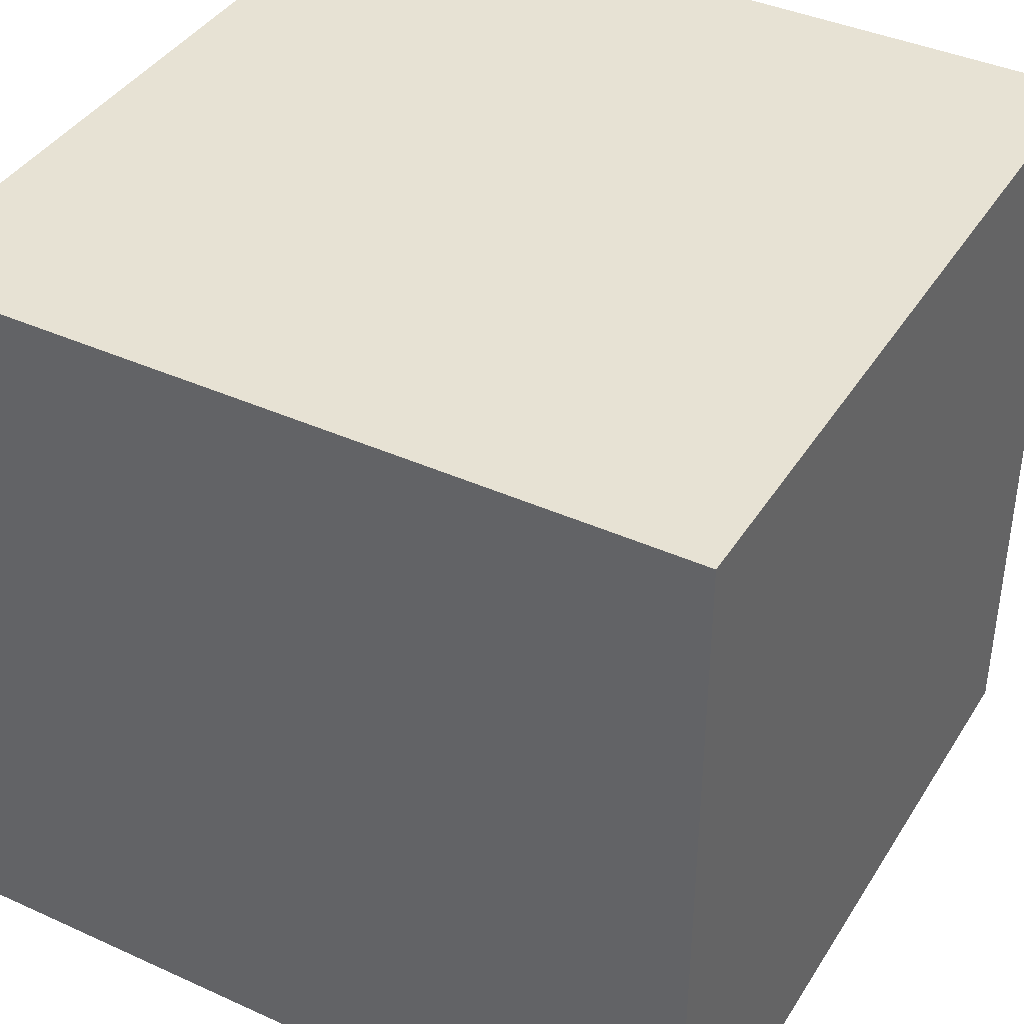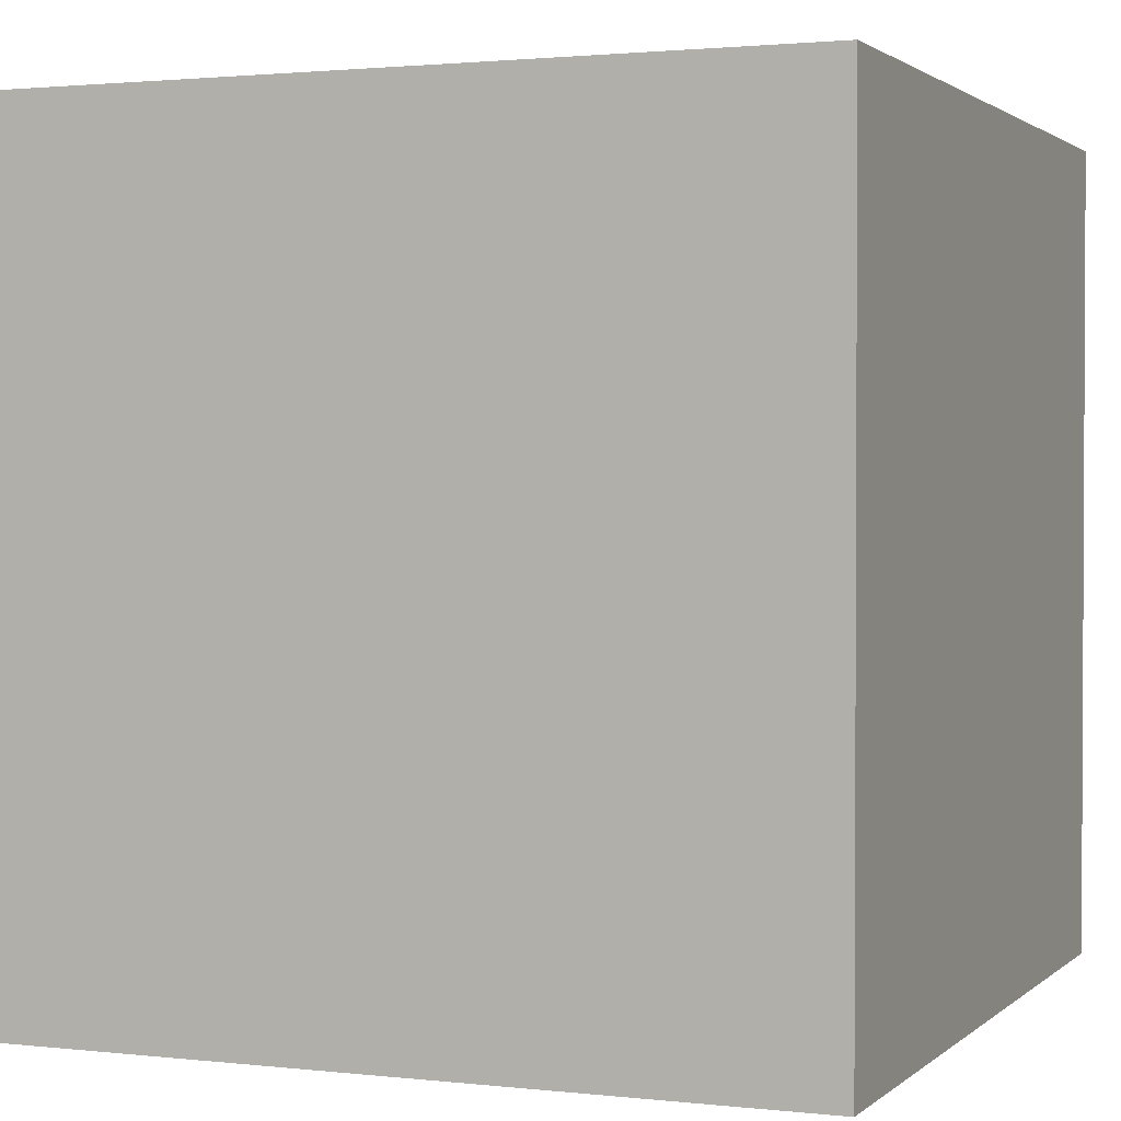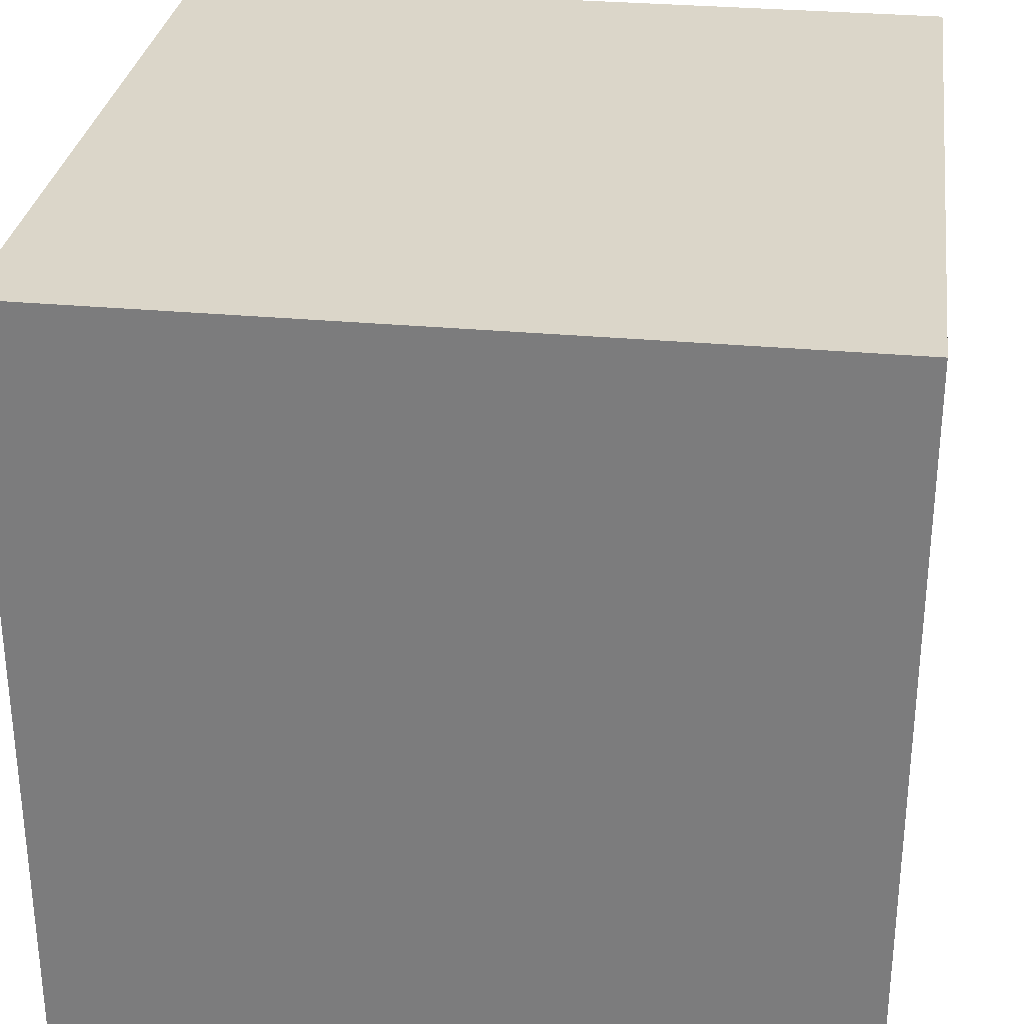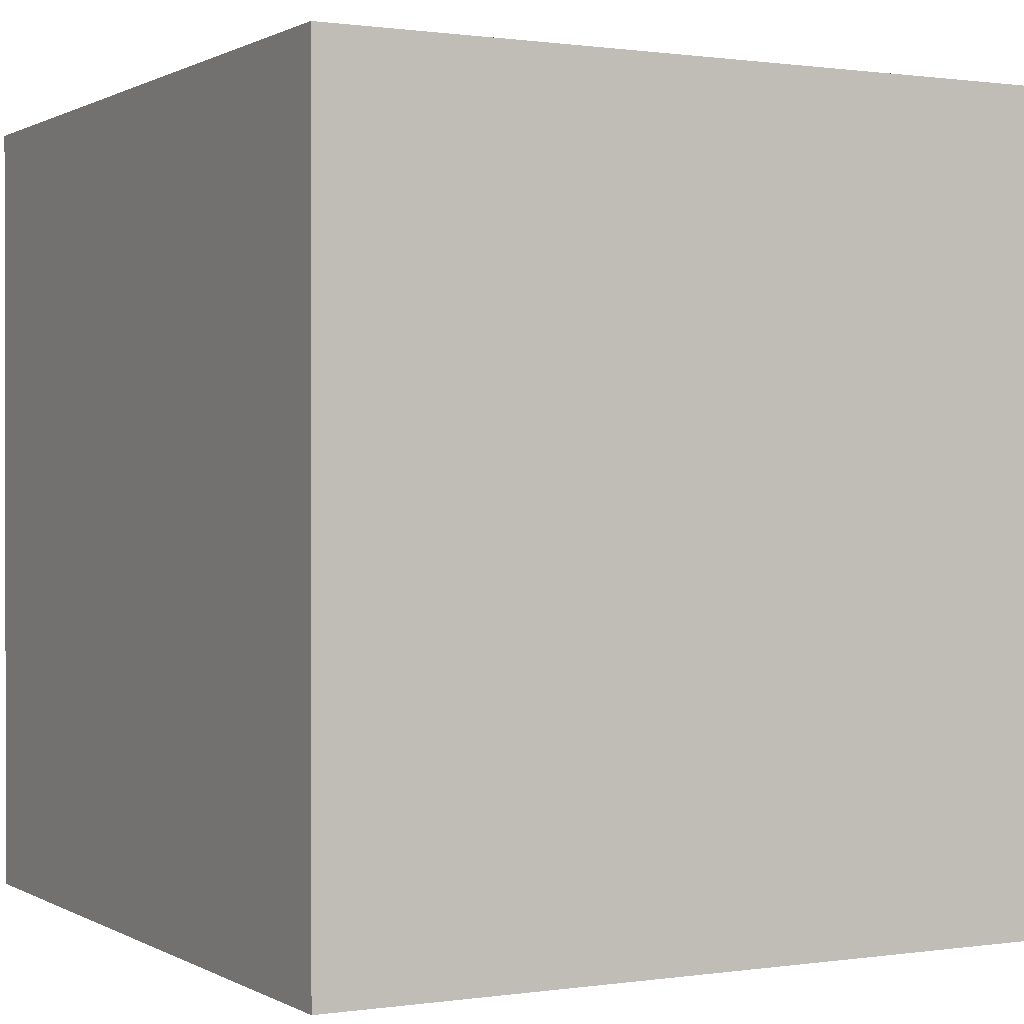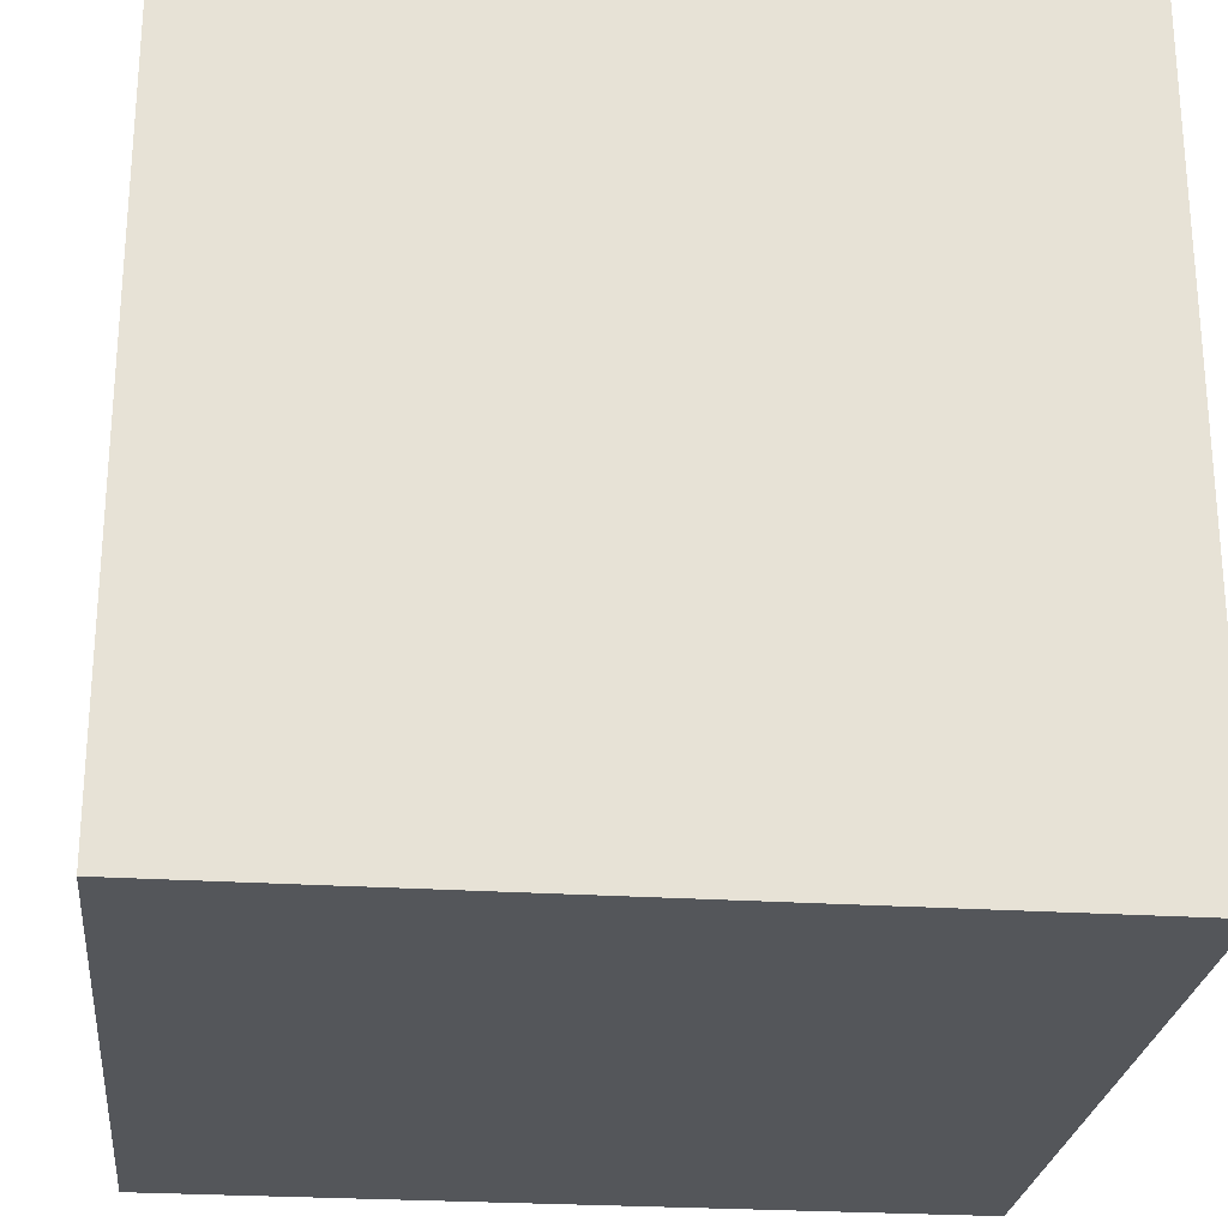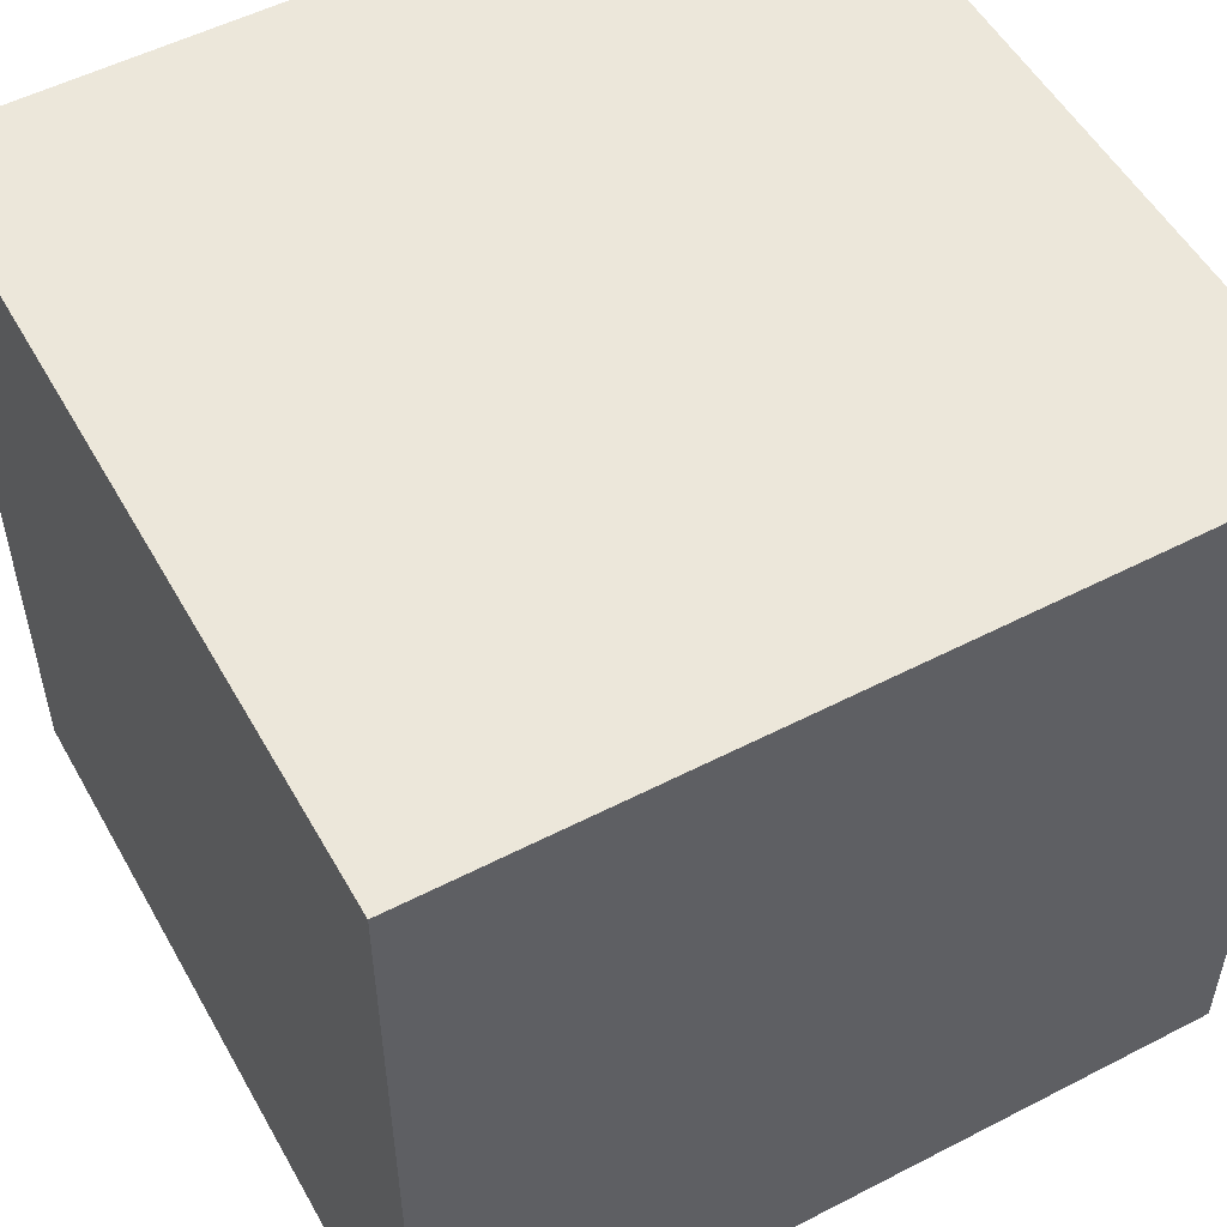
<metadata>
{"format":"obj","ext":"obj","renderer":"f3d","projection":"perspective","resolution":1024,"background":"white","views":[{"elev":40.0,"azim":-60.8,"up":"+Y"},{"elev":1.7,"azim":-157.8,"up":"+Z"},{"elev":30.0,"azim":7.7,"up":"+Y"},{"elev":0.6,"azim":61.6,"up":"+Y"},{"elev":-25.3,"azim":-96.0,"up":"+Y"},{"elev":53.2,"azim":-28.9,"up":"+Z"}]}
</metadata>
<code>
v -0.25 -0.25 -0.25
v 0.25 -0.25 -0.25
v 0.25 0.25 -0.25
v -0.25 0.25 -0.25
v -0.25 -0.25 0.25
v 0.25 -0.25 0.25
v 0.25  0.25 0.25
v -0.25  0.25 0.25
f 1 2 3 4
f 5 6 7 8
f 5 1 4 8
f 2 6 7 3
f 4 3 7 8
f 1 2 6 5

</code>
